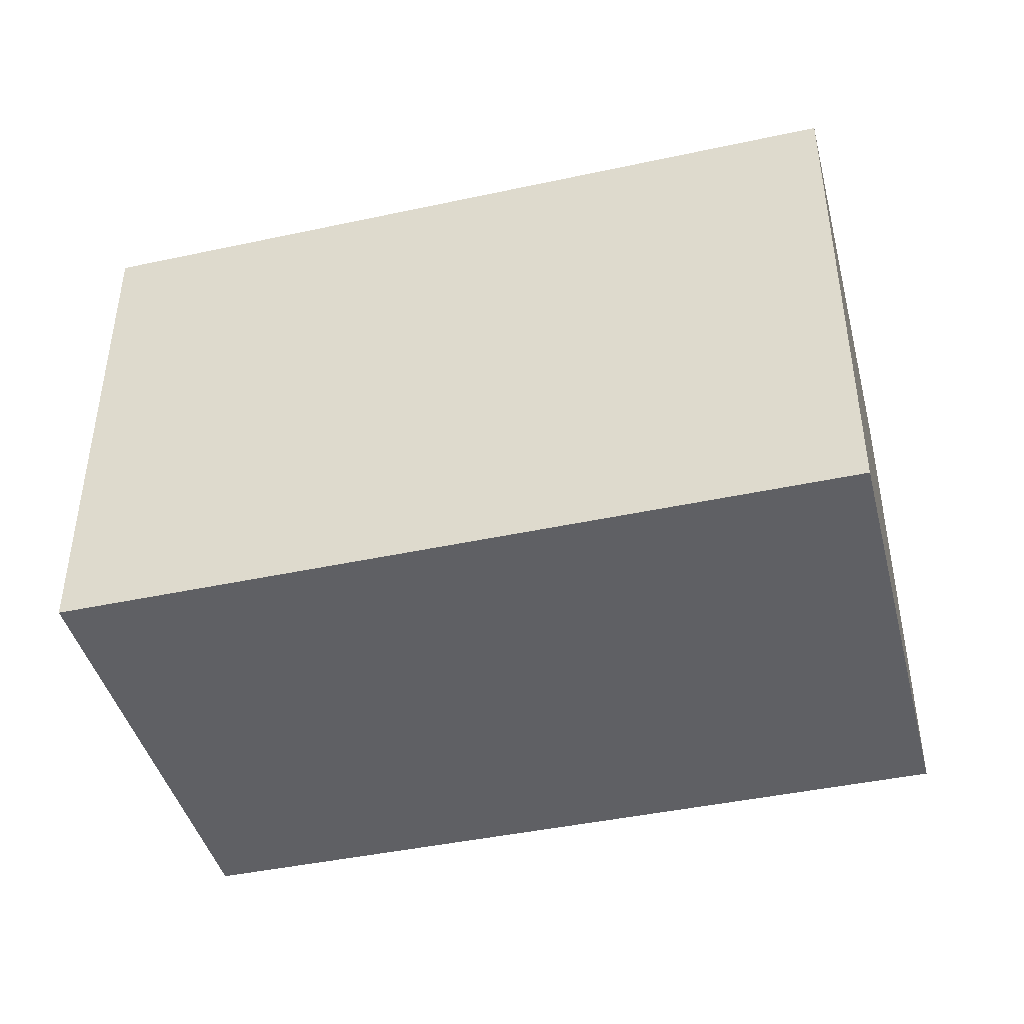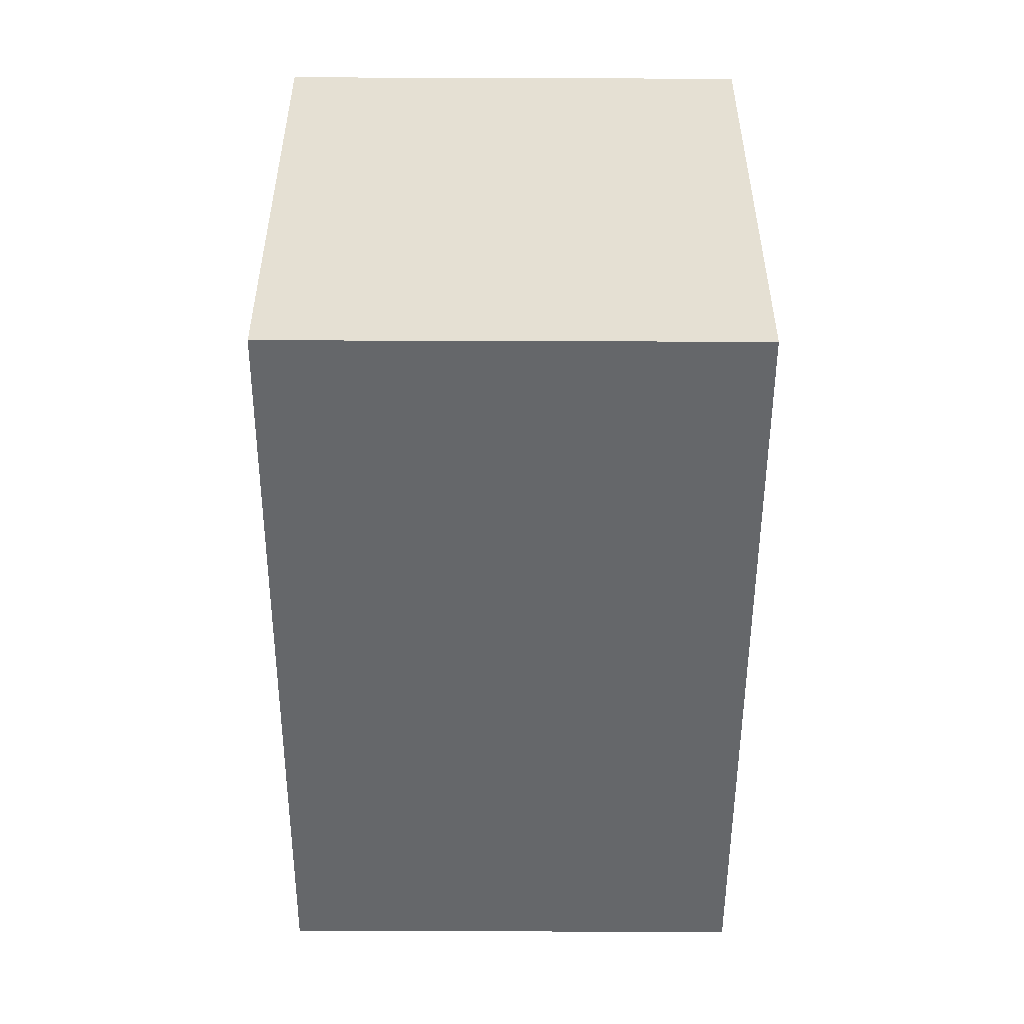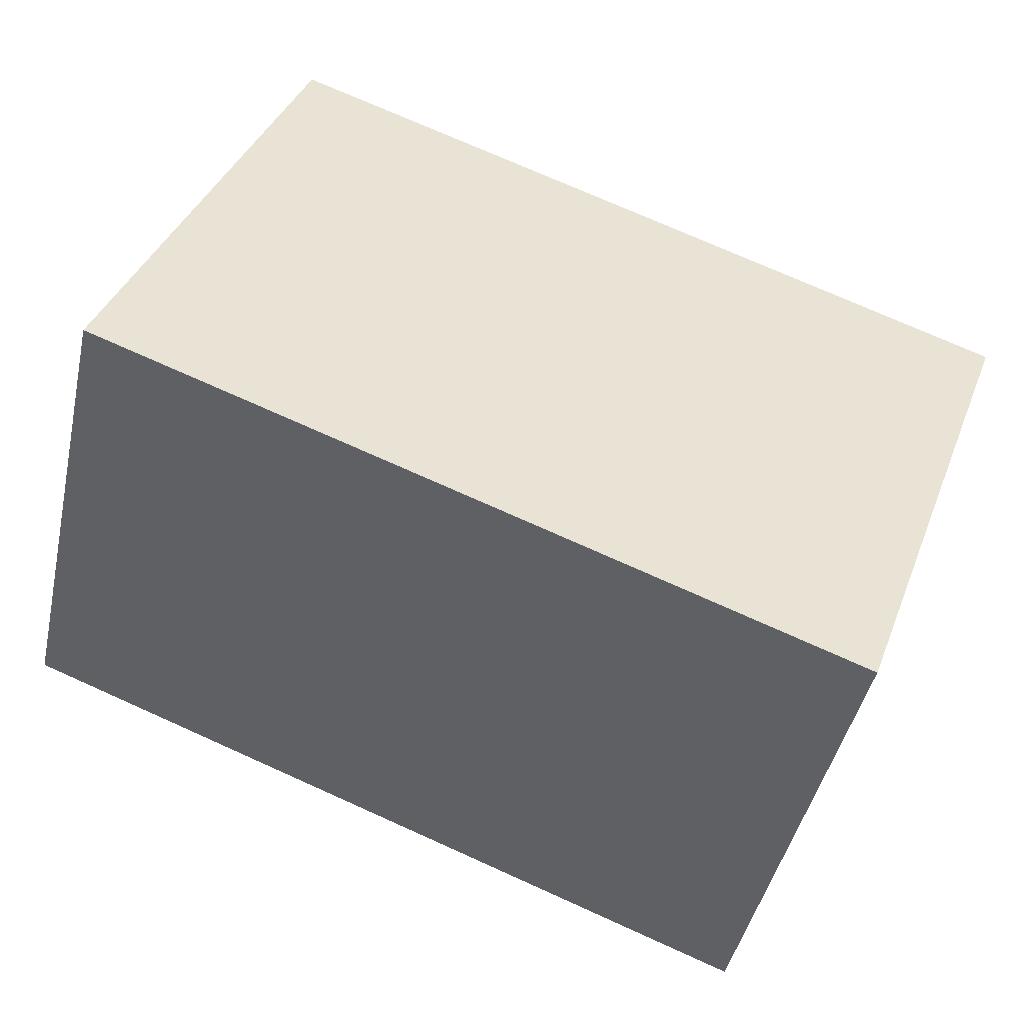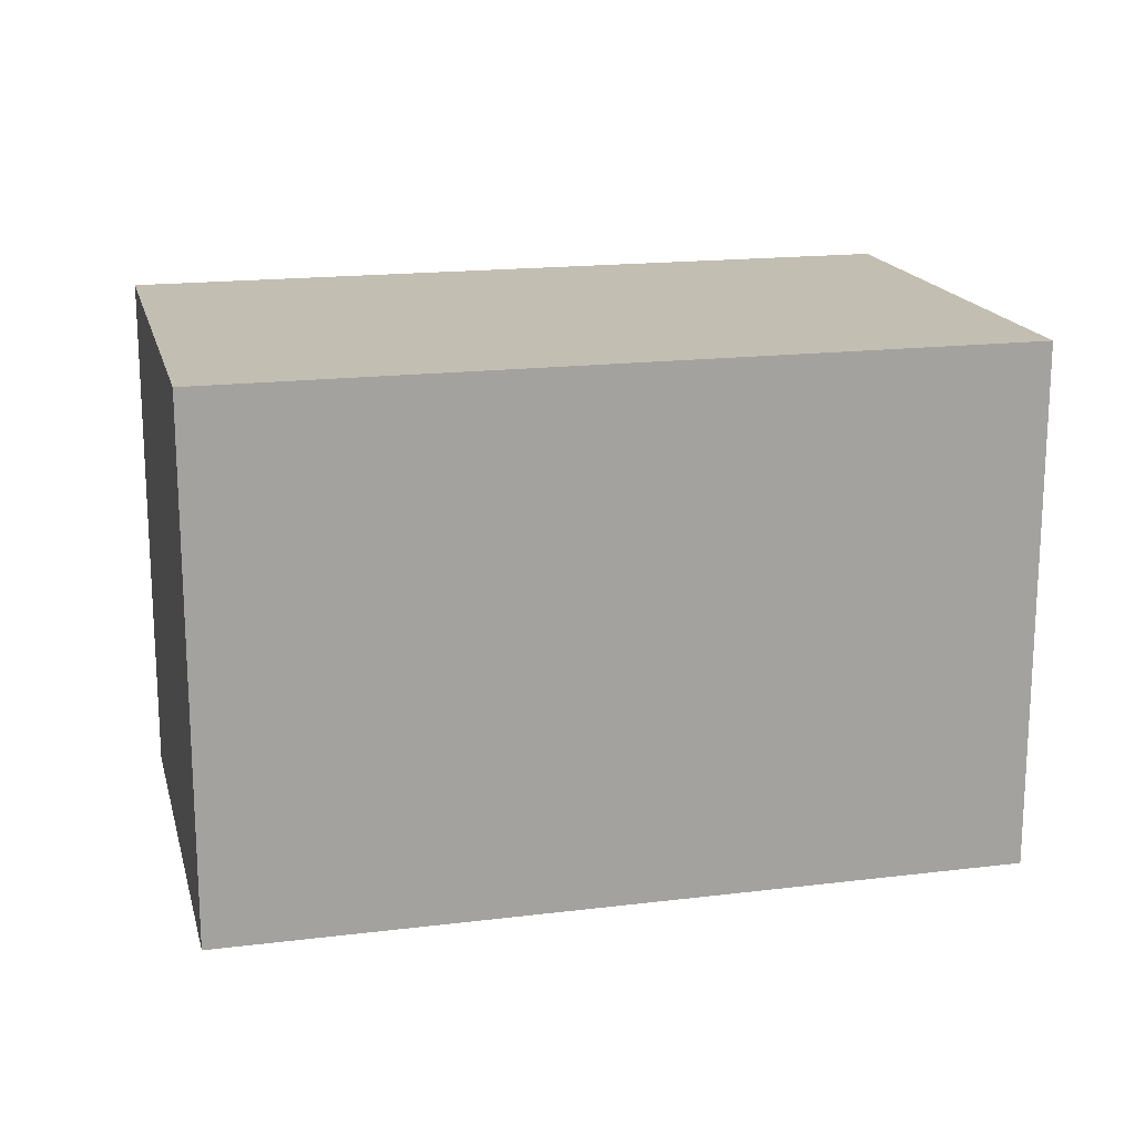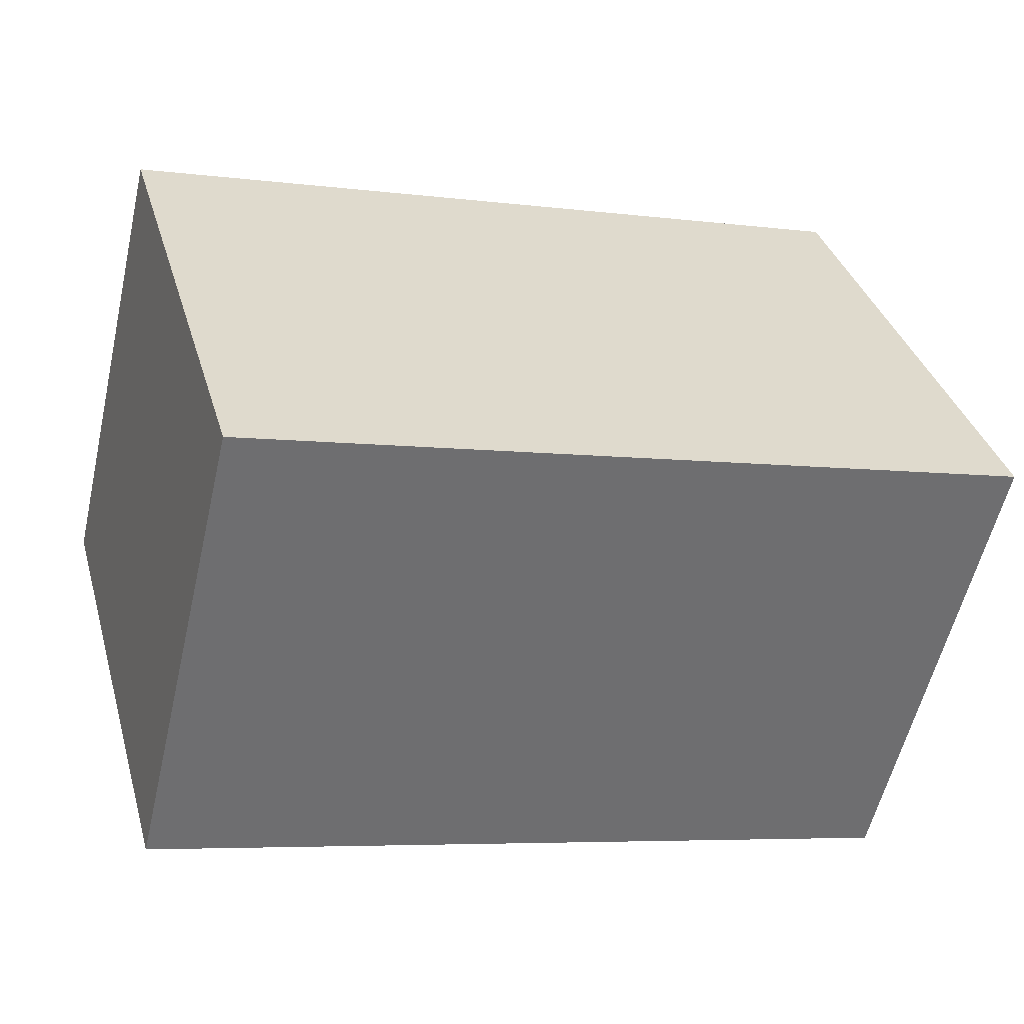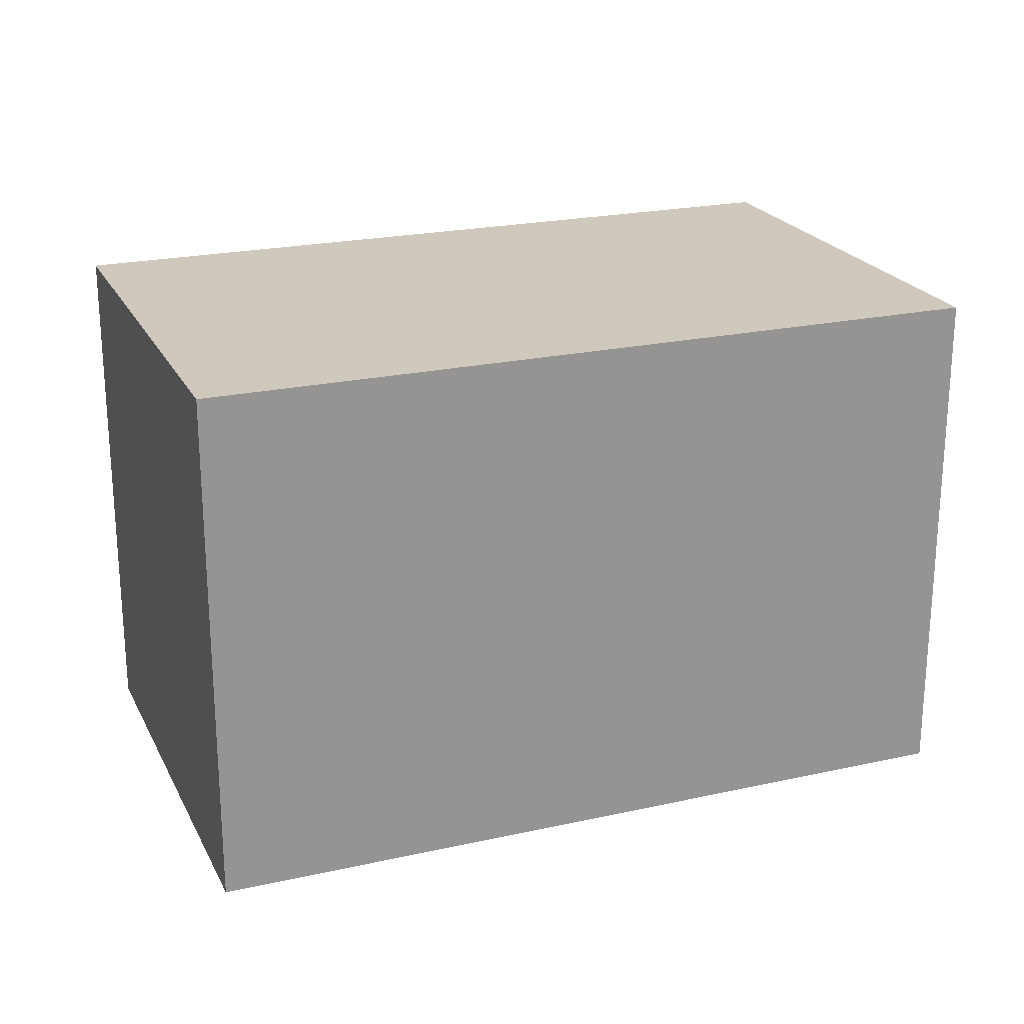
<metadata>
{"format":"obj","ext":"obj","renderer":"f3d","projection":"perspective","resolution":1024,"background":"white","views":[{"elev":-43.2,"azim":-179.3,"up":"+Y"},{"elev":-52.0,"azim":76.2,"up":"+Y"},{"elev":39.2,"azim":-159.9,"up":"+Z"},{"elev":17.4,"azim":-27.3,"up":"+Y"},{"elev":35.9,"azim":164.4,"up":"+Z"},{"elev":22.3,"azim":-34.7,"up":"+Y"}]}
</metadata>
<code>
v  0 1.997 1.223e-16
v  3.4 1.997 -1.06
v  0.43 1.997 -1.78
v  2.97 1.997 0.72
v  3.4 6.491e-17 -1.06
v  0.43 1.09e-16 -1.78
v  0 0 0
v  2.97 -4.409e-17 0.72
g defaultobject
f 1 2 3
f 2 1 4
f 5 3 2
f 3 5 6
f 6 1 3
f 1 6 7
f 7 4 1
f 4 7 8
f 8 2 4
f 2 8 5
f 5 7 6
f 7 5 8

</code>
